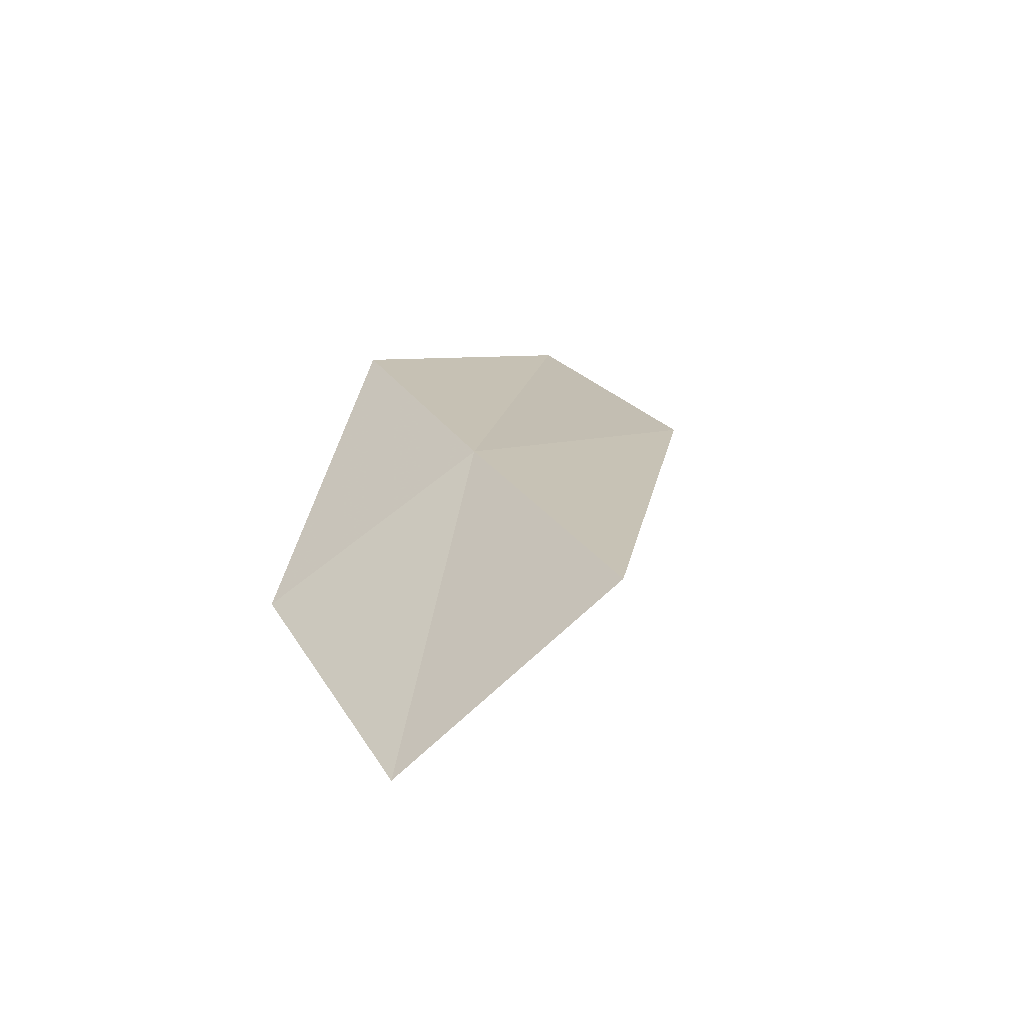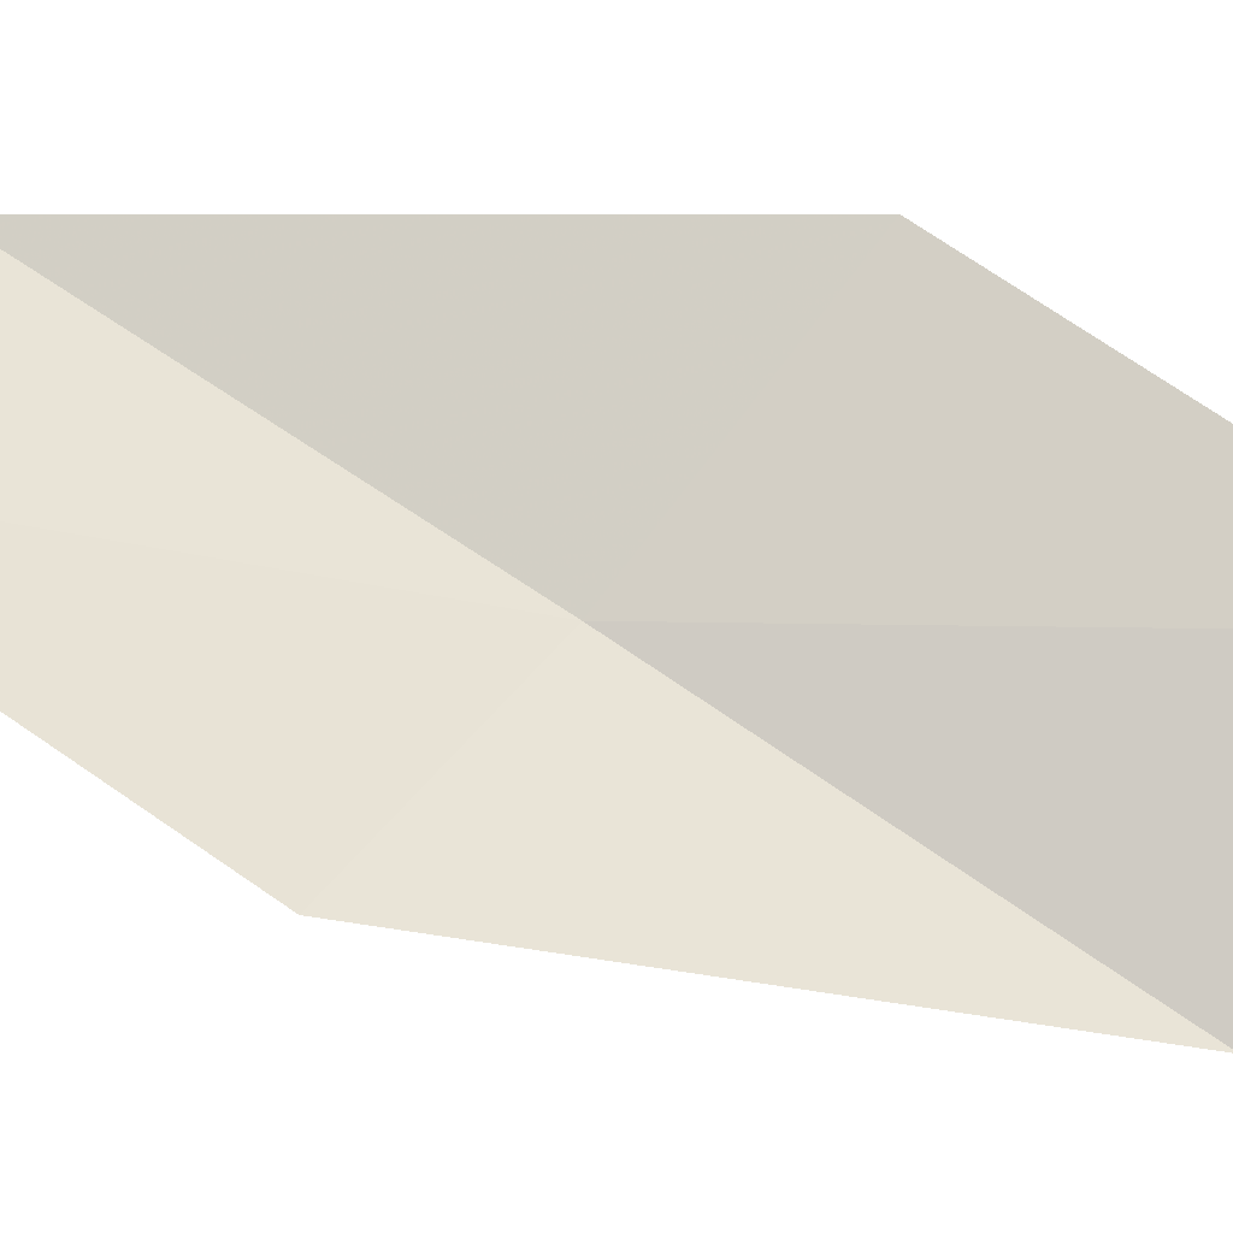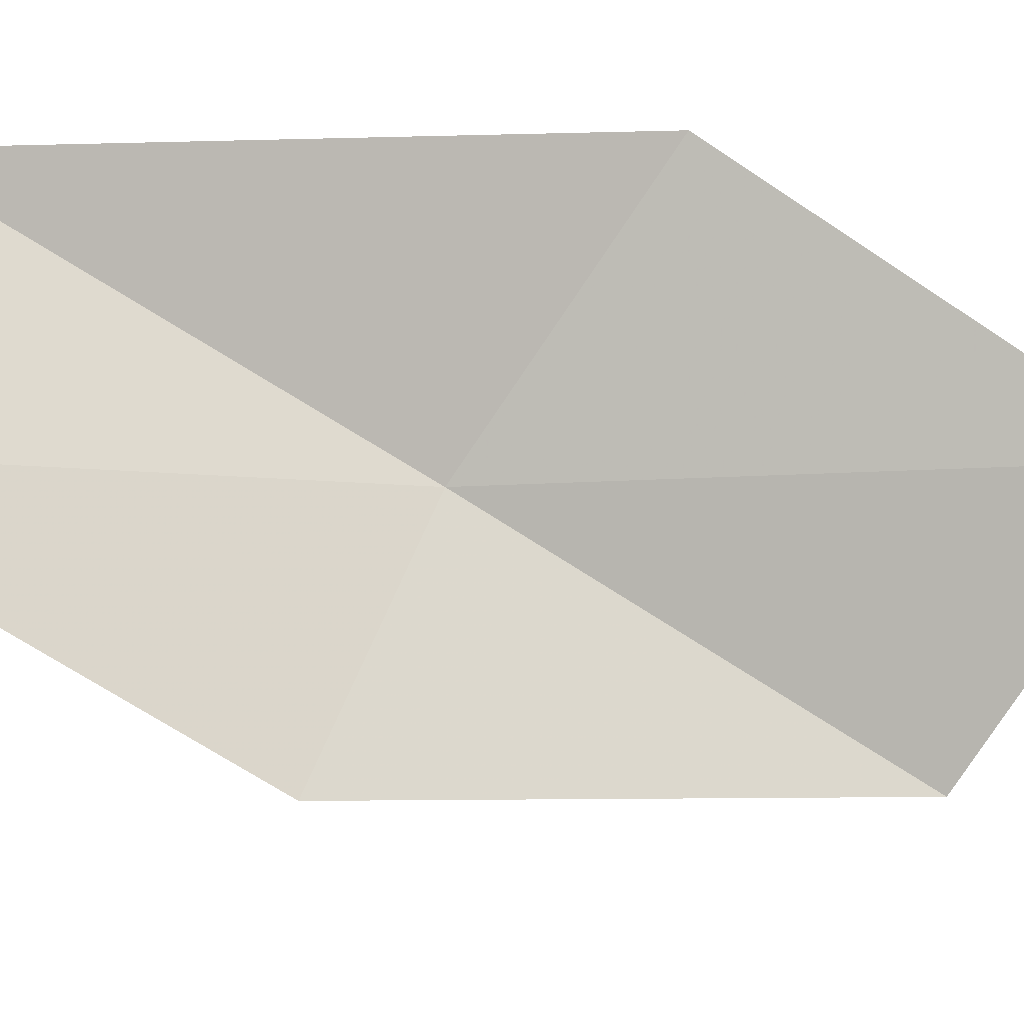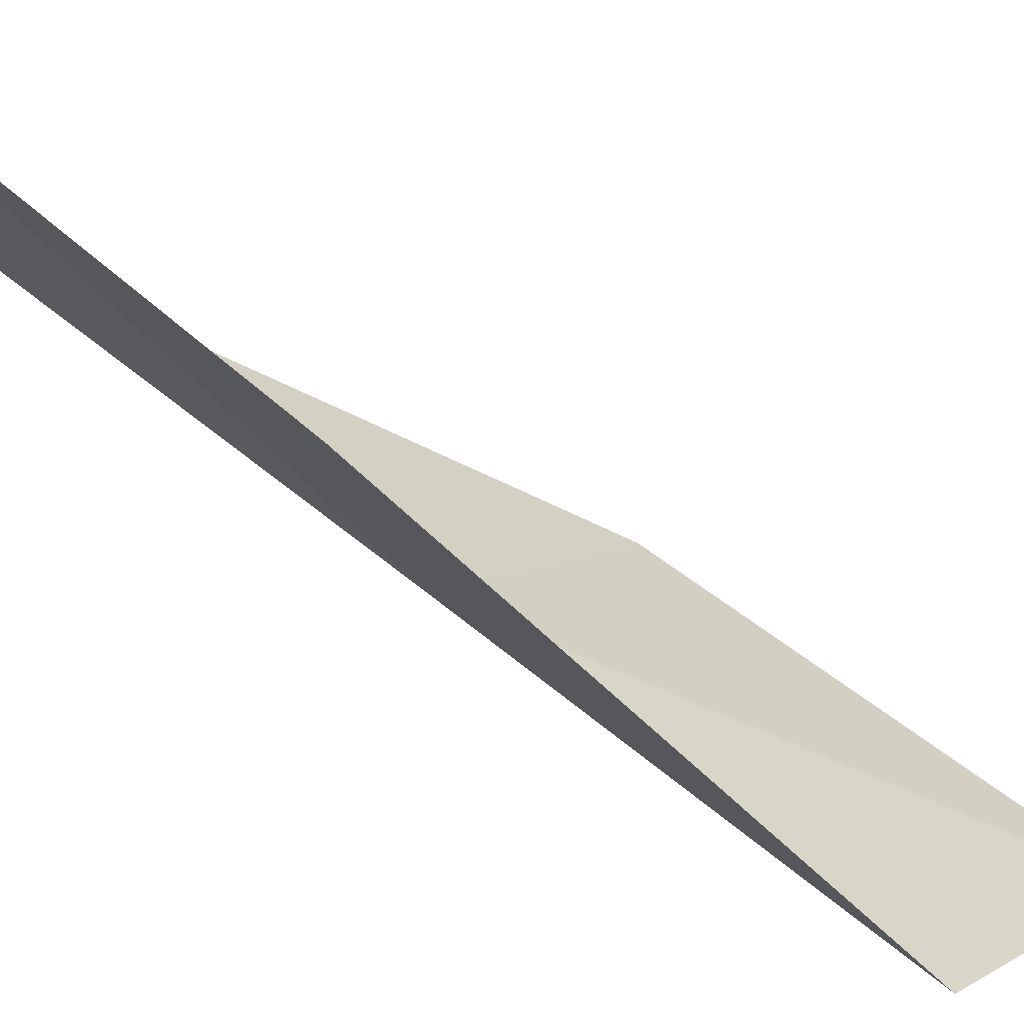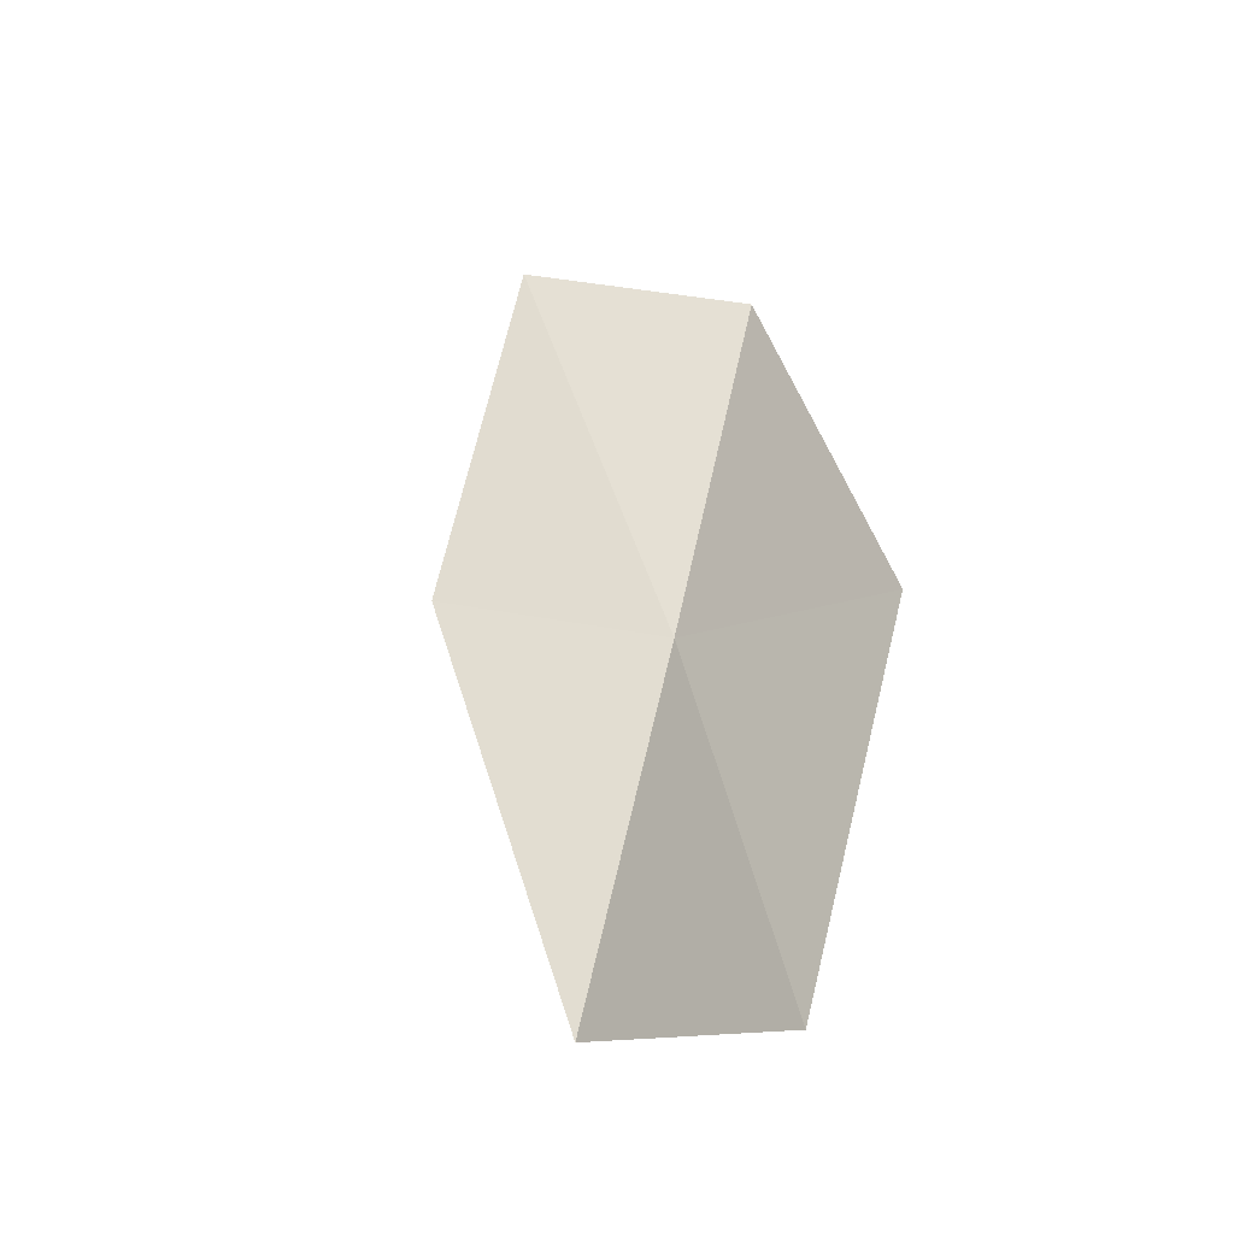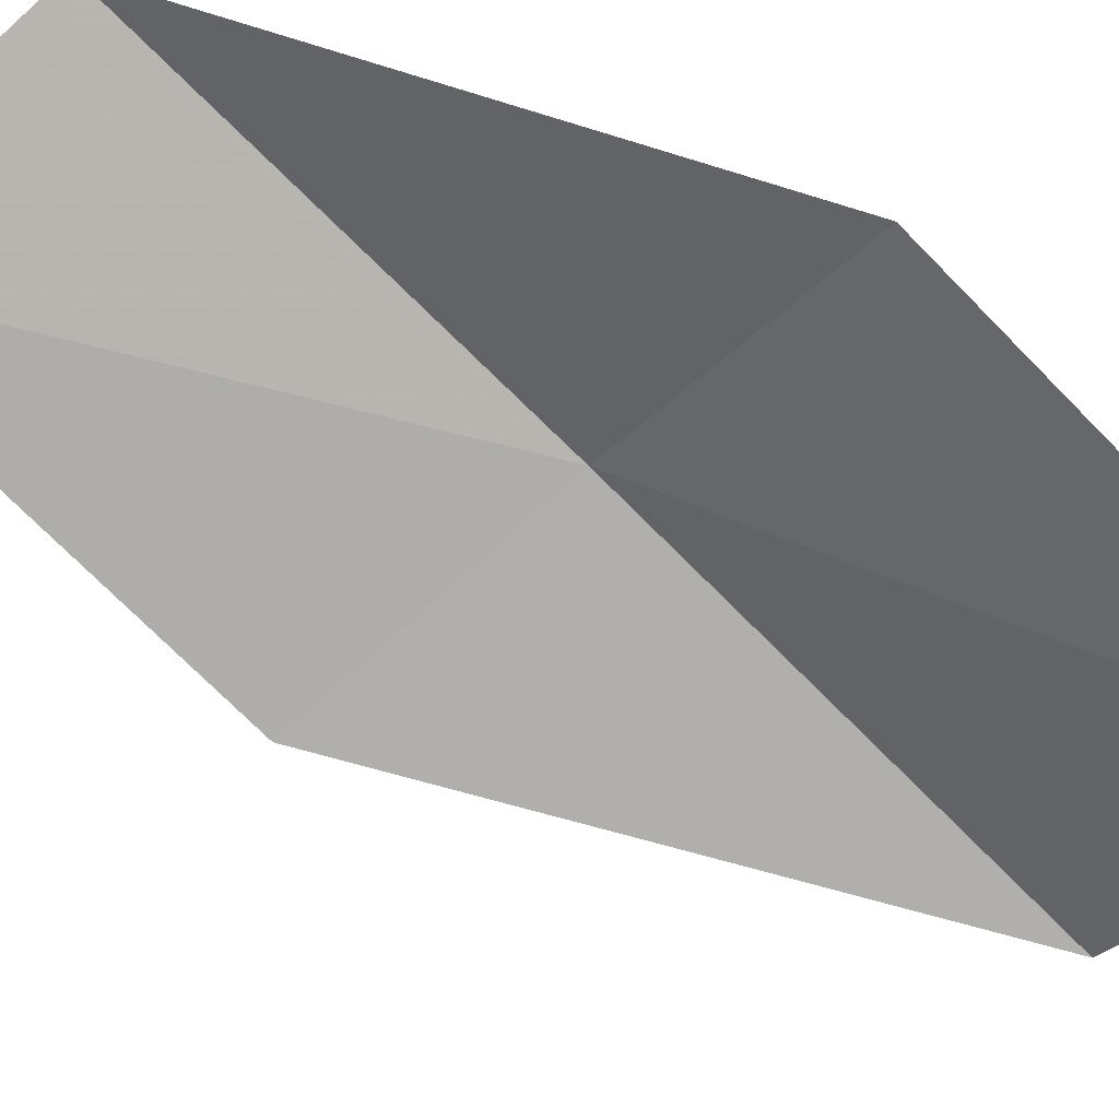
<metadata>
{"format":"obj","ext":"obj","renderer":"f3d","projection":"perspective","resolution":1024,"background":"white","views":[{"elev":-41.1,"azim":-54.6,"up":"+Z"},{"elev":-3.4,"azim":107.7,"up":"+Y"},{"elev":11.5,"azim":88.8,"up":"+Y"},{"elev":-59.4,"azim":78.5,"up":"+Y"},{"elev":-63.9,"azim":140.2,"up":"+Z"},{"elev":42.0,"azim":133.0,"up":"+Y"}]}
</metadata>
<code>
v -32.11 23.93 31.11
v -31.06 23.03 31.62
v -32.54 22.59 29.13
v -30.57 24.37 33.56
v -31.68 25.24 33.1
v -32.85 23.88 28.17
v -32.51 25.23 30.18
f 1 3 2
f 1 2 4
f 1 4 5
f 1 6 3
f 1 7 6
f 1 5 7

</code>
